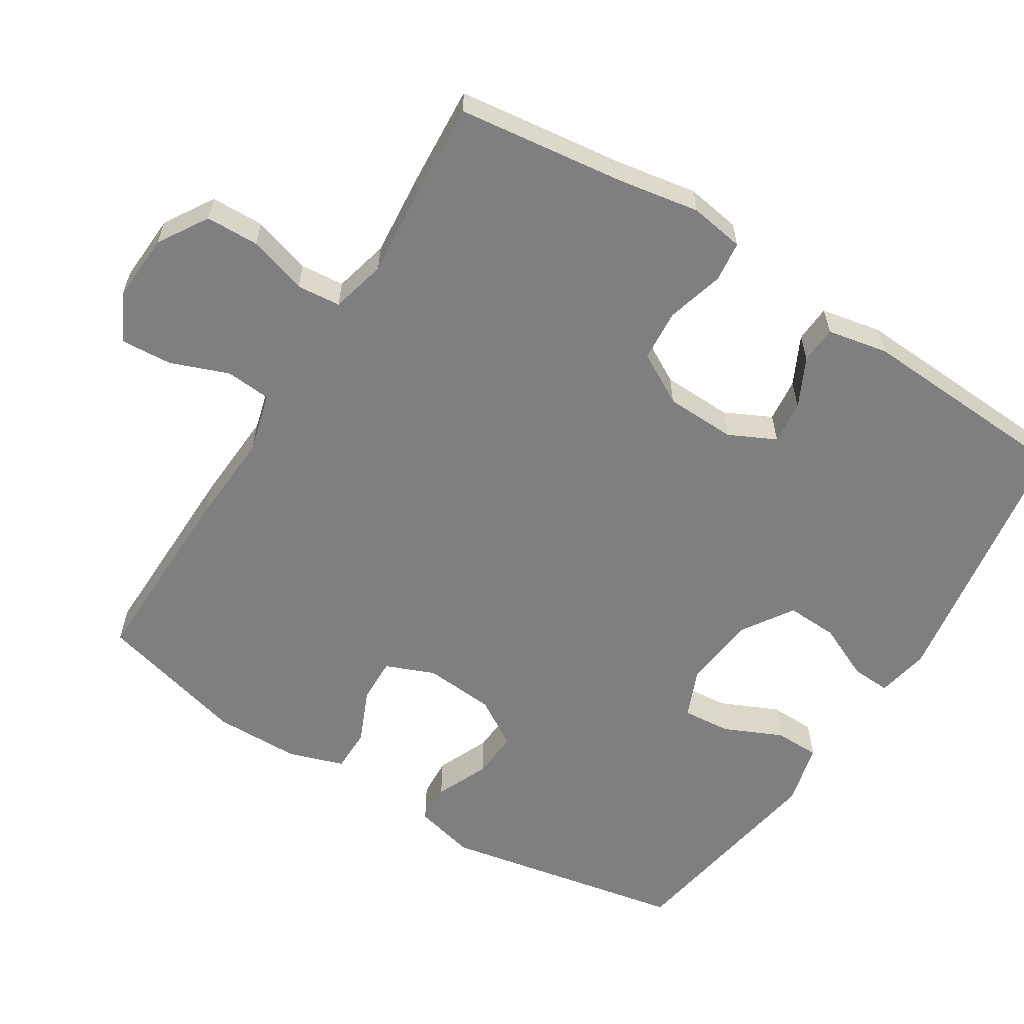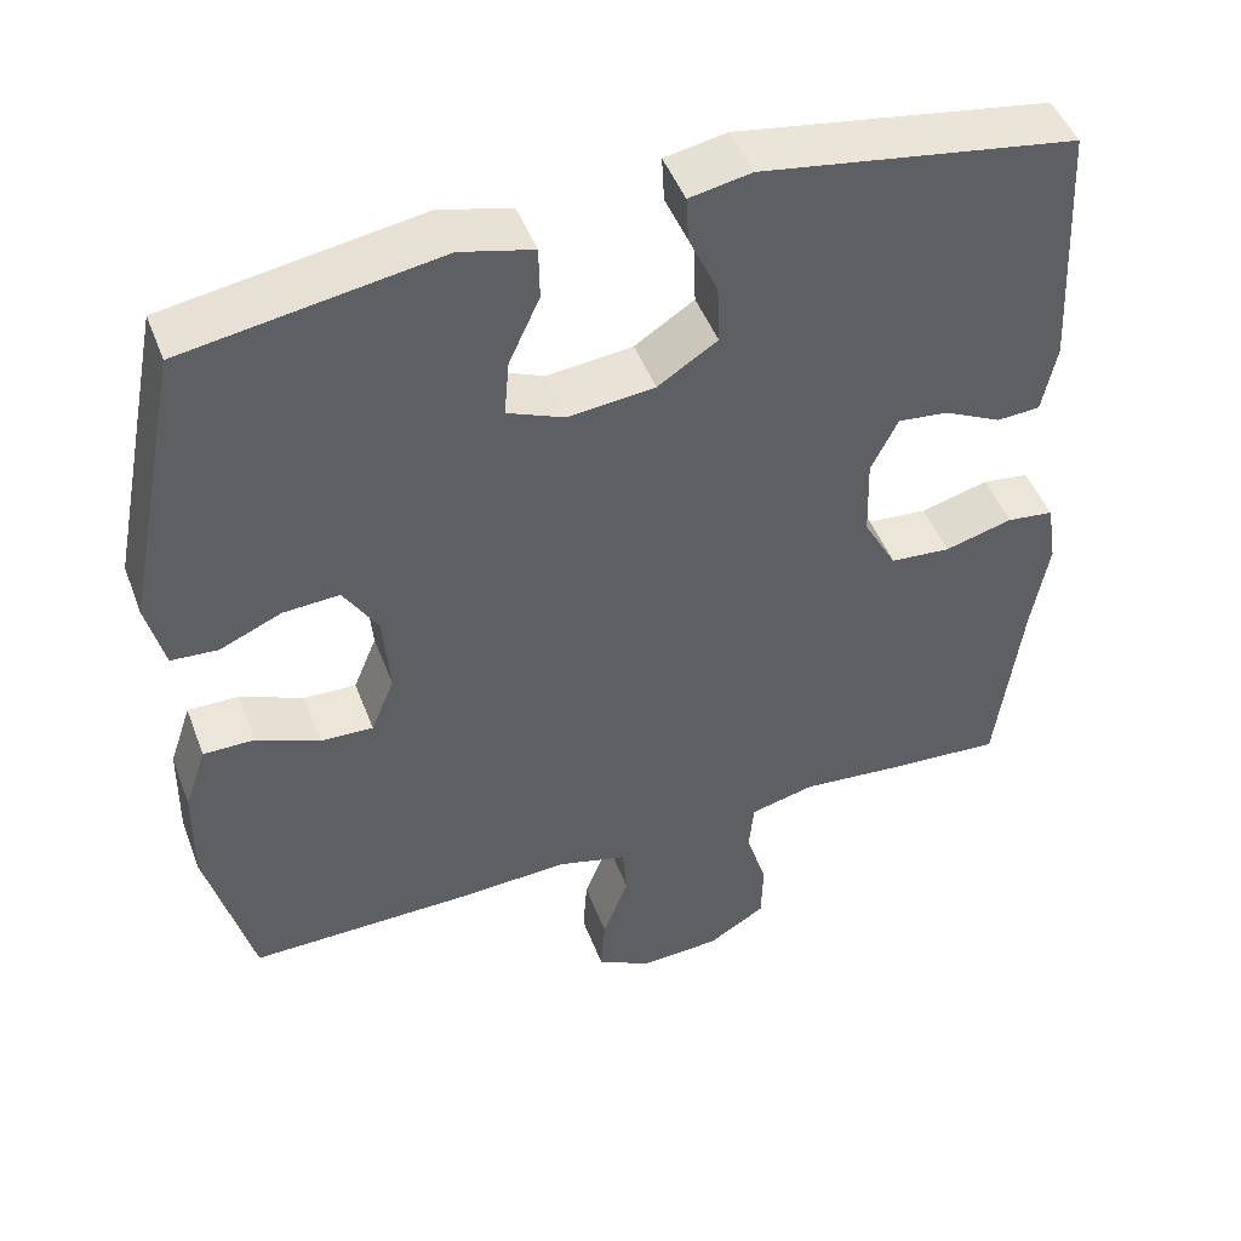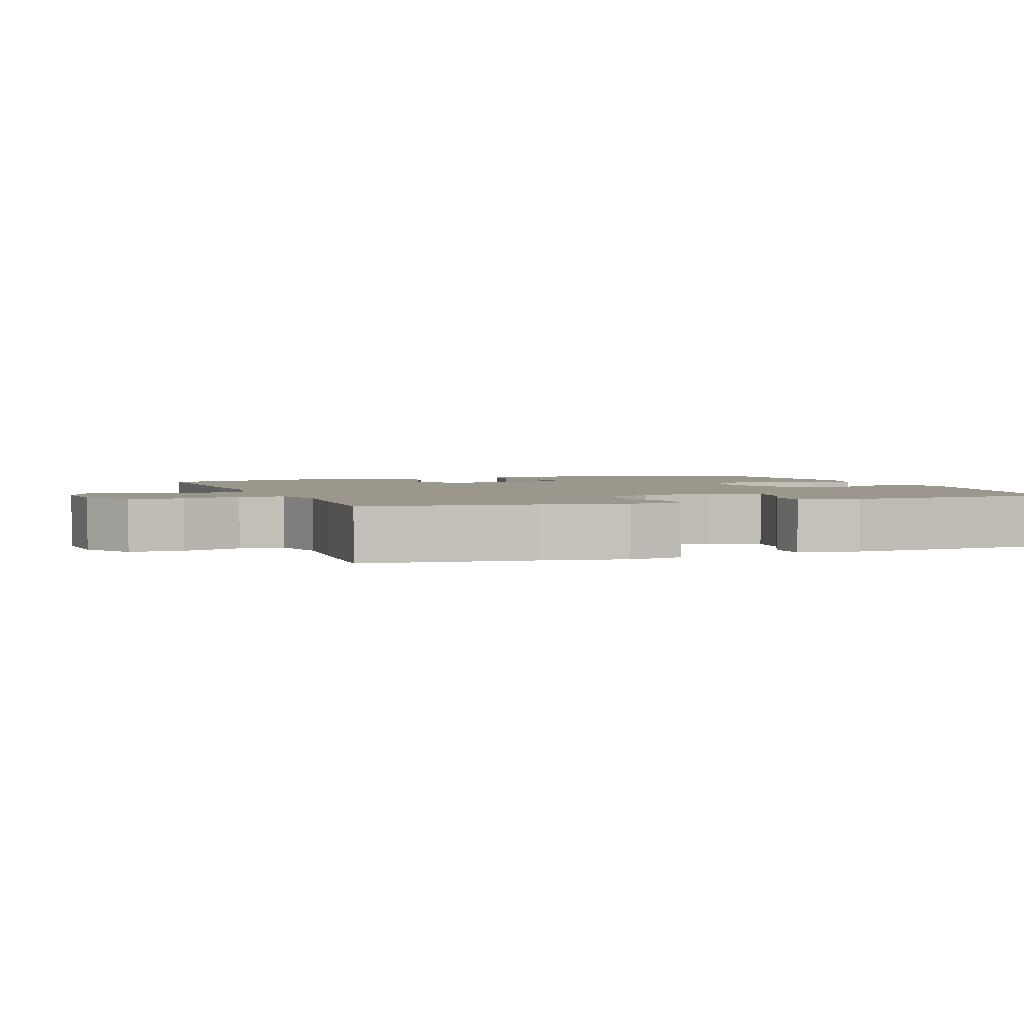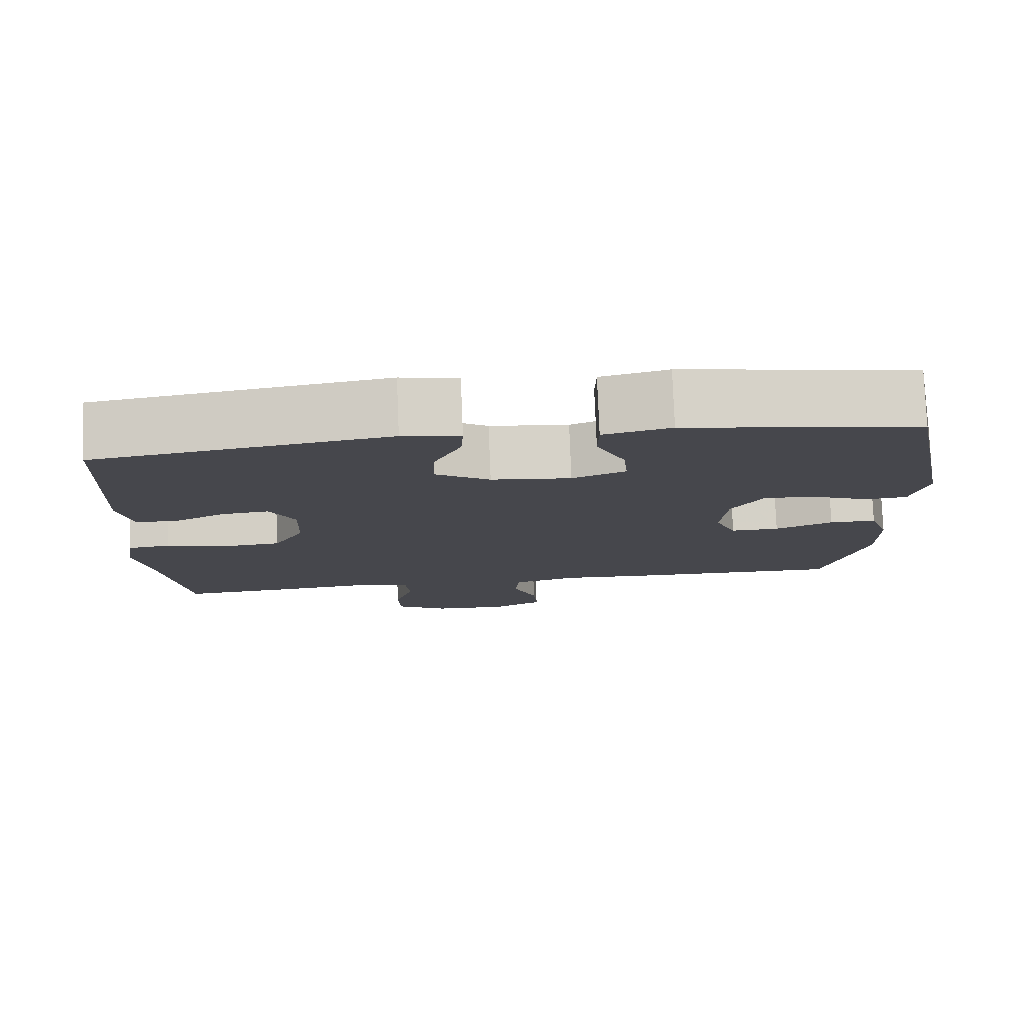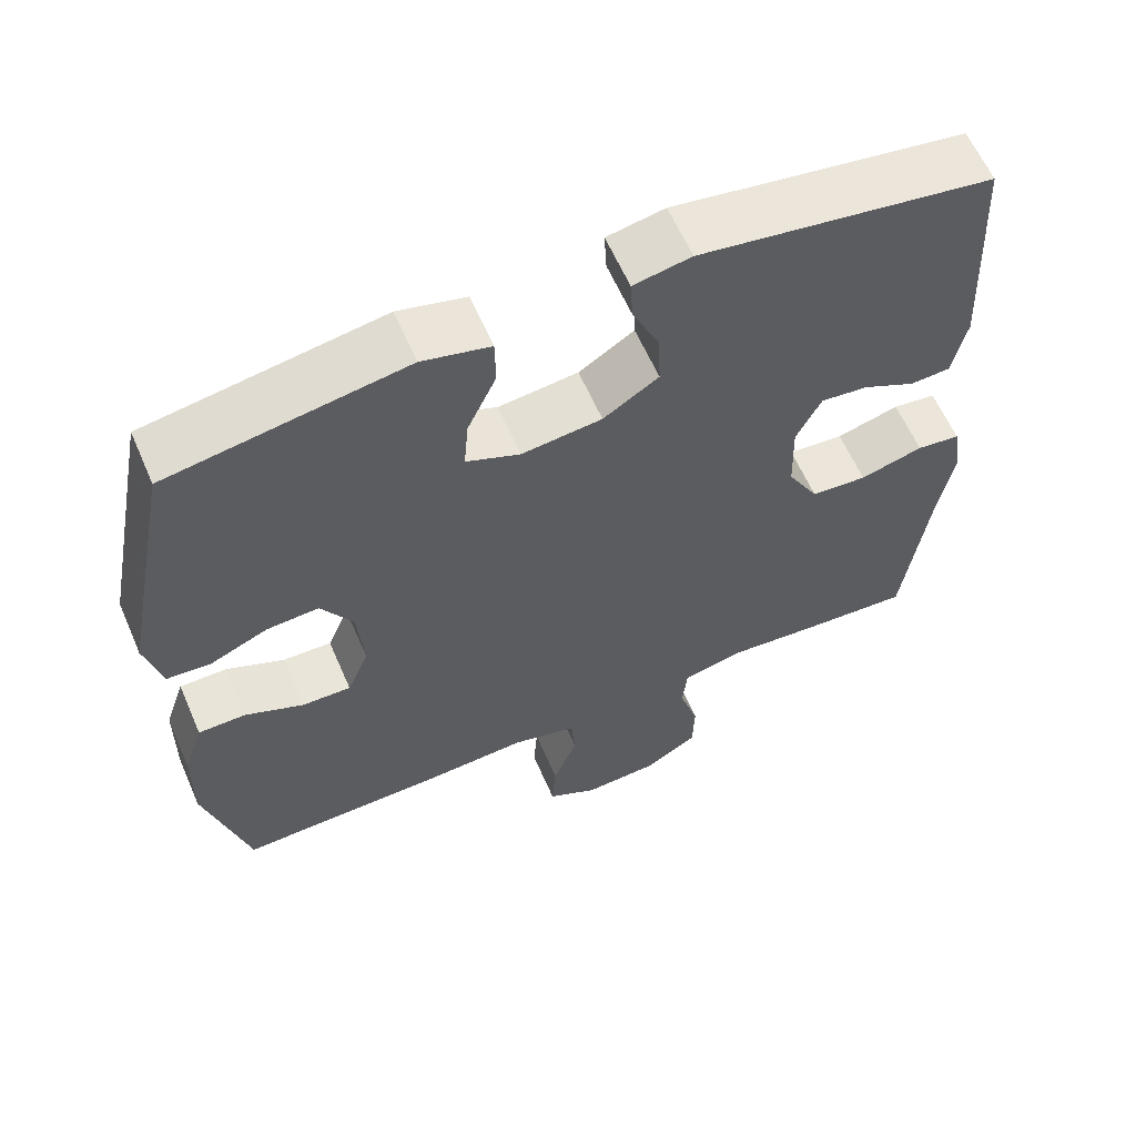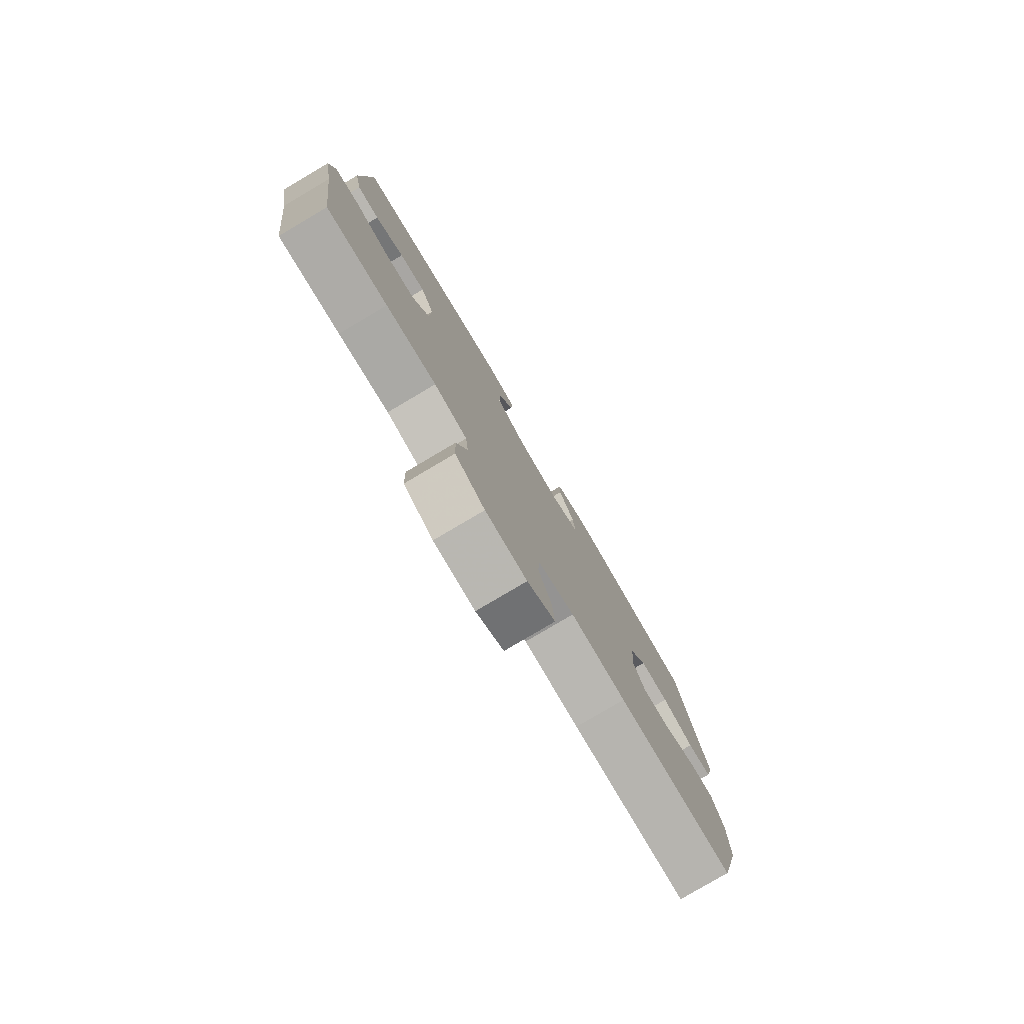
<metadata>
{"format":"obj","ext":"obj","renderer":"f3d","projection":"perspective","resolution":1024,"background":"white","views":[{"elev":-59.7,"azim":-122.3,"up":"+Y"},{"elev":47.5,"azim":159.7,"up":"+Z"},{"elev":2.6,"azim":-110.7,"up":"+Y"},{"elev":78.9,"azim":-2.3,"up":"+Z"},{"elev":61.3,"azim":156.5,"up":"+Z"},{"elev":-79.7,"azim":-59.4,"up":"+Z"}]}
</metadata>
<code>
v -0.5 0.07 0.5
v -0.124 0.07 0.561
v -0.05 0.07 0.547
v -0.053 0.07 0.492
v -0.088 0.07 0.415
v -0.091 0.07 0.343
v -0.02 0.07 0.297
v 0.083 0.07 0.286
v 0.152 0.07 0.315
v 0.146 0.07 0.383
v 0.109 0.07 0.464
v 0.11 0.07 0.527
v 0.197 0.07 0.549
v 0.5 0.07 0.5
v 0.567 0.07 0.159
v 0.546 0.07 0.074
v 0.49 0.07 0.07
v 0.416 0.07 0.102
v 0.349 0.07 0.106
v 0.308 0.07 0.039
v 0.3 0.07 -0.06
v 0.328 0.07 -0.128
v 0.391 0.07 -0.126
v 0.466 0.07 -0.093
v 0.527 0.07 -0.093
v 0.553 0.07 -0.17
v 0.555 0.07 -0.29
v 0.5 0.07 -0.5
v 0.231 0.07 -0.496
v 0.102 0.07 -0.489
v 0.018 0.07 -0.512
v 0.013 0.07 -0.575
v 0.044 0.07 -0.656
v 0.049 0.07 -0.727
v -0.016 0.07 -0.762
v -0.112 0.07 -0.757
v -0.181 0.07 -0.715
v -0.183 0.07 -0.641
v -0.158 0.07 -0.559
v -0.164 0.07 -0.498
v -0.241 0.07 -0.479
v -0.358 0.07 -0.49
v -0.5 0.07 -0.5
v -0.53 0.07 -0.267
v -0.55 0.07 -0.153
v -0.538 0.07 -0.077
v -0.482 0.07 -0.07
v -0.401 0.07 -0.092
v -0.329 0.07 -0.086
v -0.289 0.07 -0.014
v -0.286 0.07 0.084
v -0.318 0.07 0.149
v -0.379 0.07 0.142
v -0.447 0.07 0.108
v -0.499 0.07 0.111
v -0.516 0.07 0.195
v -0.5 0 0.5
v -0.124 0 0.561
v -0.05 0 0.547
v -0.053 0 0.492
v -0.088 0 0.415
v -0.091 0 0.343
v -0.02 0 0.297
v 0.083 0 0.286
v 0.152 0 0.315
v 0.146 0 0.383
v 0.109 0 0.464
v 0.11 0 0.527
v 0.197 0 0.549
v 0.5 0 0.5
v 0.567 0 0.159
v 0.546 0 0.074
v 0.49 0 0.07
v 0.416 0 0.102
v 0.349 0 0.106
v 0.308 0 0.039
v 0.3 0 -0.06
v 0.328 0 -0.128
v 0.391 0 -0.126
v 0.466 0 -0.093
v 0.527 0 -0.093
v 0.553 0 -0.17
v 0.555 0 -0.29
v 0.5 0 -0.5
v 0.231 0 -0.496
v 0.102 0 -0.489
v 0.018 0 -0.512
v 0.013 0 -0.575
v 0.044 0 -0.656
v 0.049 0 -0.727
v -0.016 0 -0.762
v -0.112 0 -0.757
v -0.181 0 -0.715
v -0.183 0 -0.641
v -0.158 0 -0.559
v -0.164 0 -0.498
v -0.241 0 -0.479
v -0.358 0 -0.49
v -0.5 0 -0.5
v -0.53 0 -0.267
v -0.55 0 -0.153
v -0.538 0 -0.077
v -0.482 0 -0.07
v -0.401 0 -0.092
v -0.329 0 -0.086
v -0.289 0 -0.014
v -0.286 0 0.084
v -0.318 0 0.149
v -0.379 0 0.142
v -0.447 0 0.108
v -0.499 0 0.111
v -0.516 0 0.195
f 53 54 55 56
f 52 53 56 1
f 45 46 47 48
f 44 45 48 49
f 41 42 43 44
f 40 41 44 49
f 36 37 38 39
f 36 39 40
f 35 36 40
f 32 33 34 35
f 31 32 35 40
f 30 31 40 49
f 23 24 25 26
f 22 23 26 27
f 15 16 17 18
f 15 18 19
f 14 15 19
f 13 14 19 20
f 10 11 12 13
f 9 10 13 20
f 2 3 4 5
f 52 1 2 5
f 51 52 5 6
f 29 30 49 50
f 22 27 28 29
f 21 22 29 50
f 8 9 20 21
f 7 8 21 50
f 6 7 50 51
f 112 111 110 109
f 57 112 109 108
f 104 103 102 101
f 105 104 101 100
f 100 99 98 97
f 105 100 97 96
f 95 94 93 92
f 96 95 92
f 96 92 91
f 91 90 89 88
f 96 91 88 87
f 105 96 87 86
f 82 81 80 79
f 83 82 79 78
f 74 73 72 71
f 75 74 71
f 75 71 70
f 76 75 70 69
f 69 68 67 66
f 76 69 66 65
f 61 60 59 58
f 61 58 57 108
f 62 61 108 107
f 106 105 86 85
f 85 84 83 78
f 106 85 78 77
f 77 76 65 64
f 106 77 64 63
f 107 106 63 62
f 1 57 58 2
f 2 58 59 3
f 3 59 60 4
f 4 60 61 5
f 5 61 62 6
f 6 62 63 7
f 7 63 64 8
f 8 64 65 9
f 9 65 66 10
f 10 66 67 11
f 11 67 68 12
f 12 68 69 13
f 13 69 70 14
f 14 70 71 15
f 15 71 72 16
f 16 72 73 17
f 17 73 74 18
f 18 74 75 19
f 19 75 76 20
f 20 76 77 21
f 21 77 78 22
f 22 78 79 23
f 23 79 80 24
f 24 80 81 25
f 25 81 82 26
f 26 82 83 27
f 27 83 84 28
f 28 84 85 29
f 29 85 86 30
f 30 86 87 31
f 31 87 88 32
f 32 88 89 33
f 33 89 90 34
f 34 90 91 35
f 35 91 92 36
f 36 92 93 37
f 37 93 94 38
f 38 94 95 39
f 39 95 96 40
f 40 96 97 41
f 41 97 98 42
f 42 98 99 43
f 43 99 100 44
f 44 100 101 45
f 45 101 102 46
f 46 102 103 47
f 47 103 104 48
f 48 104 105 49
f 49 105 106 50
f 50 106 107 51
f 51 107 108 52
f 52 108 109 53
f 53 109 110 54
f 54 110 111 55
f 55 111 112 56
f 56 112 57 1

</code>
